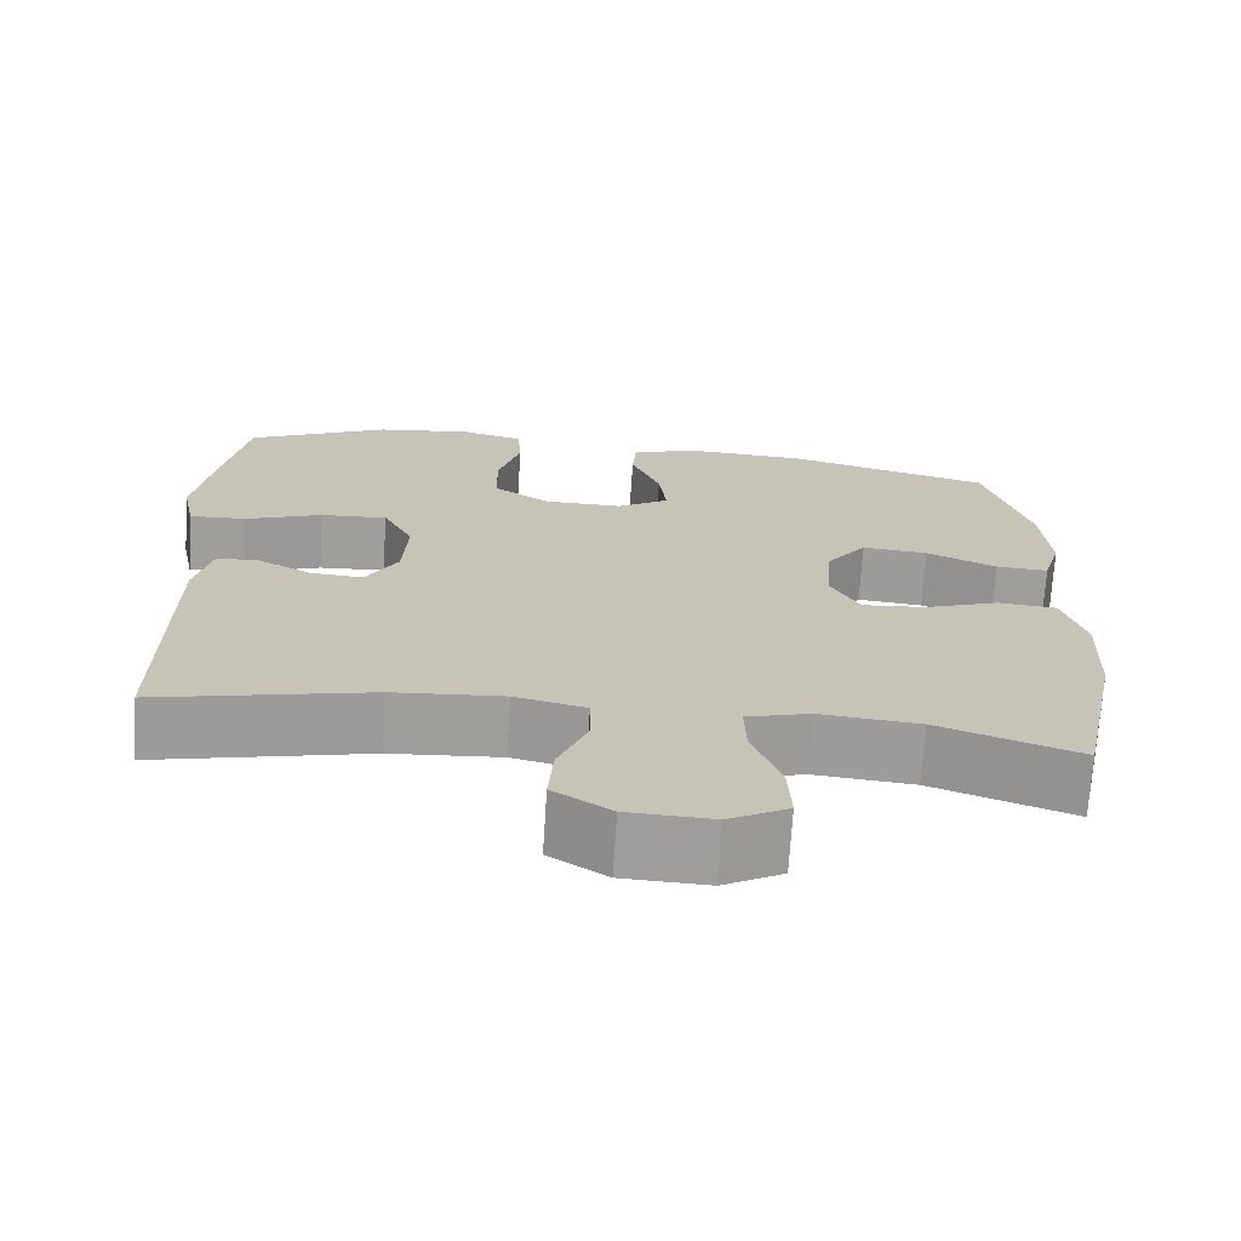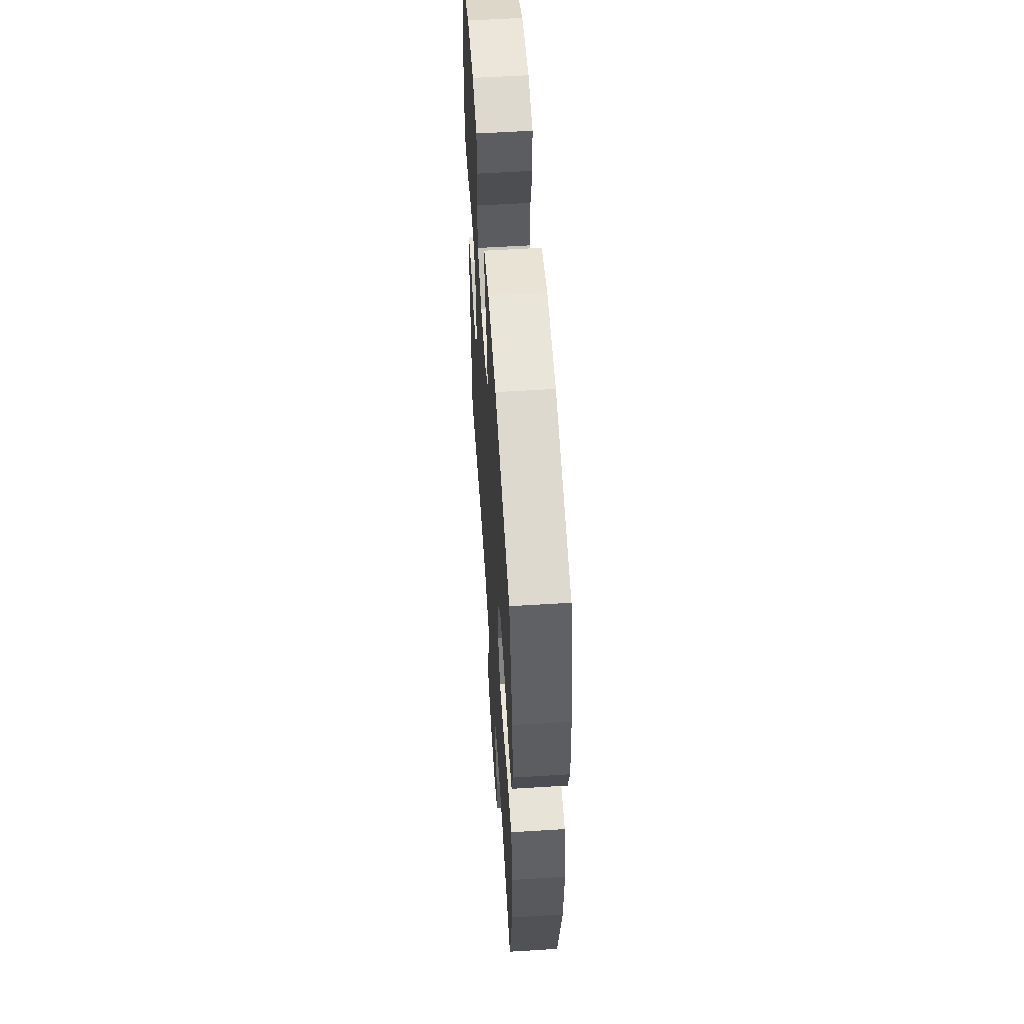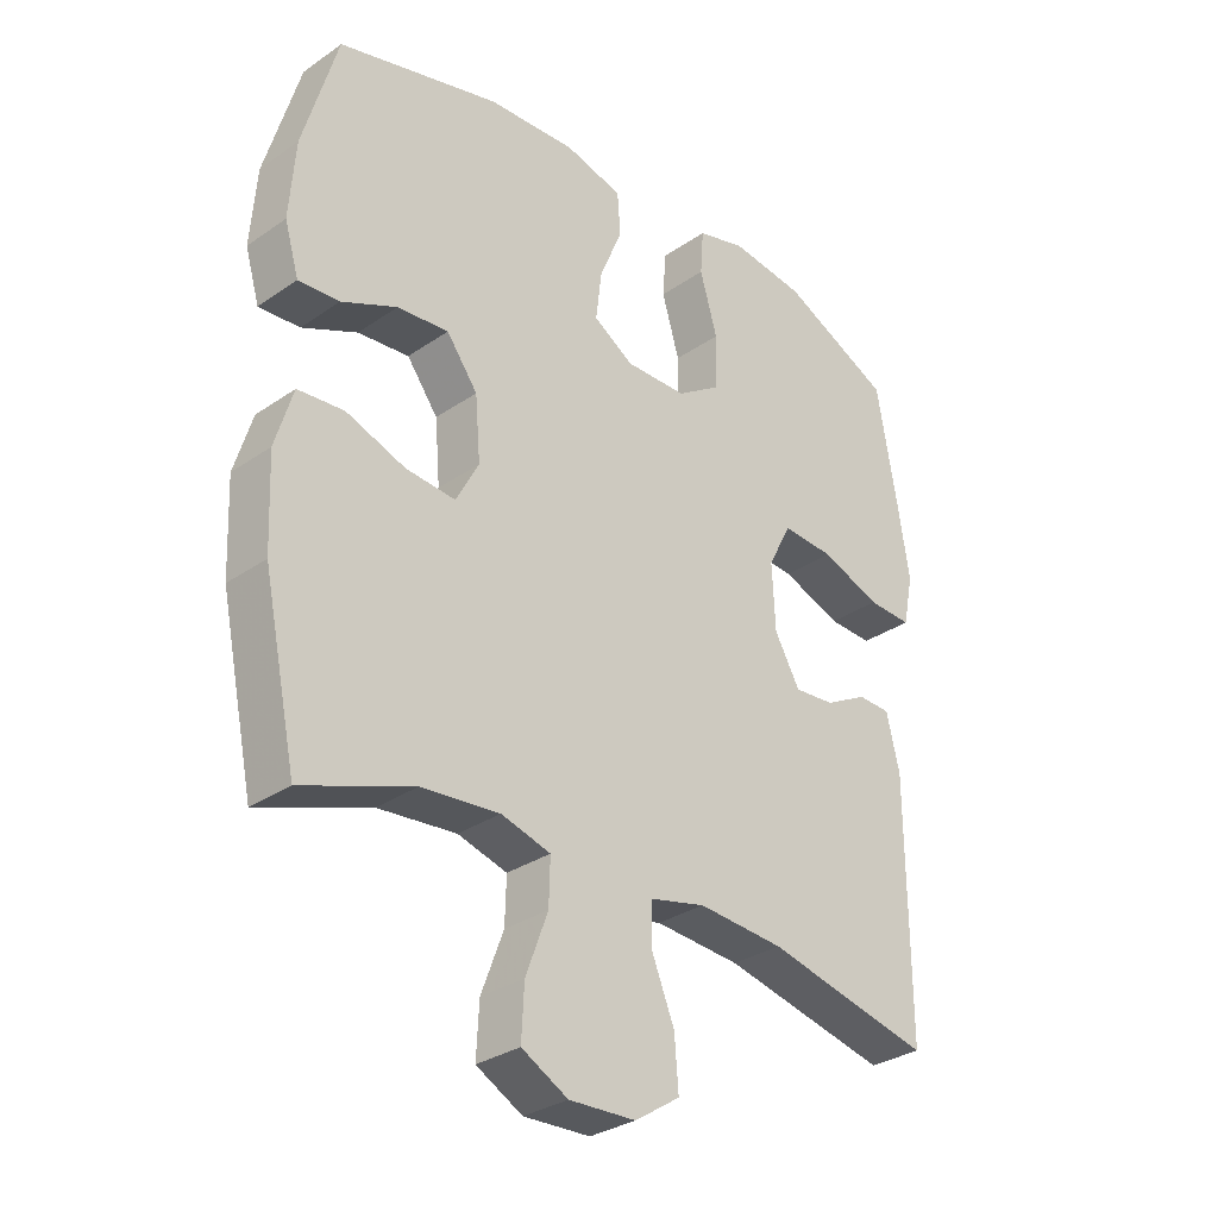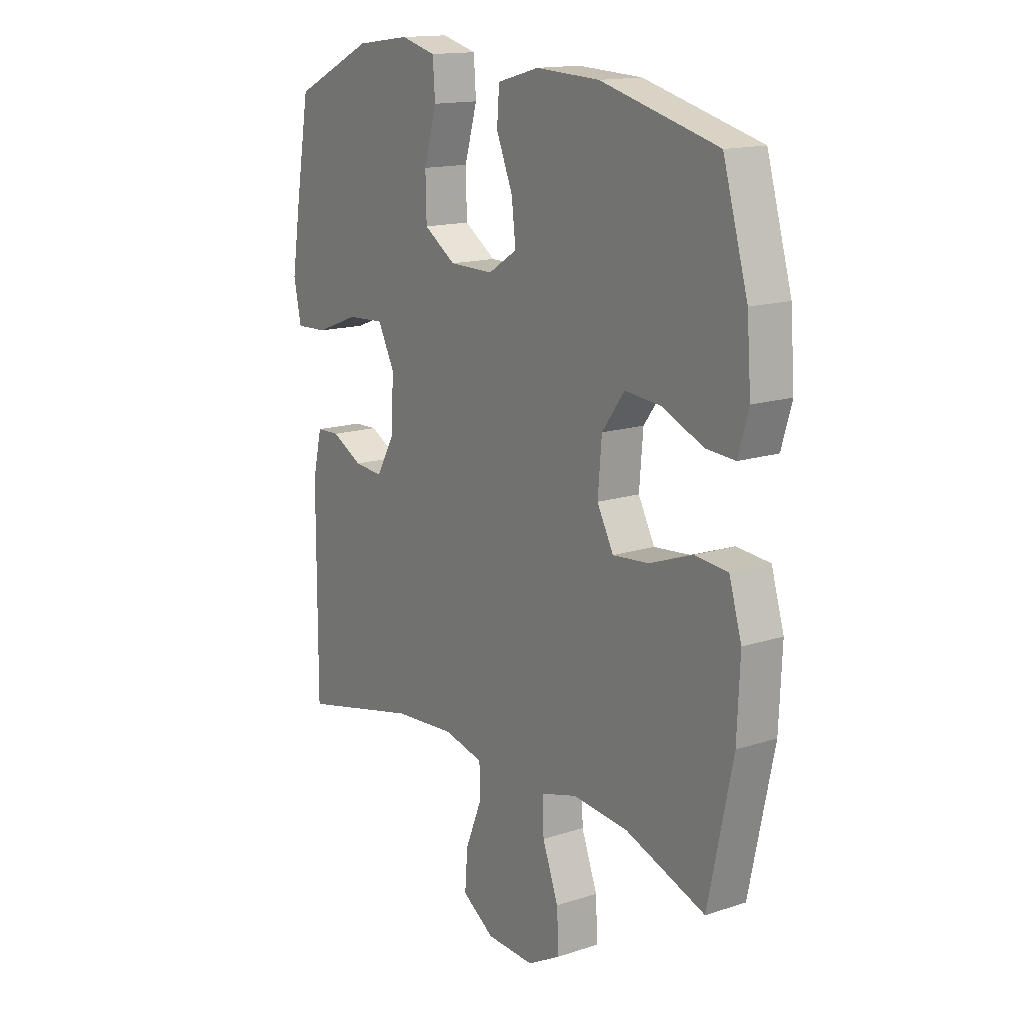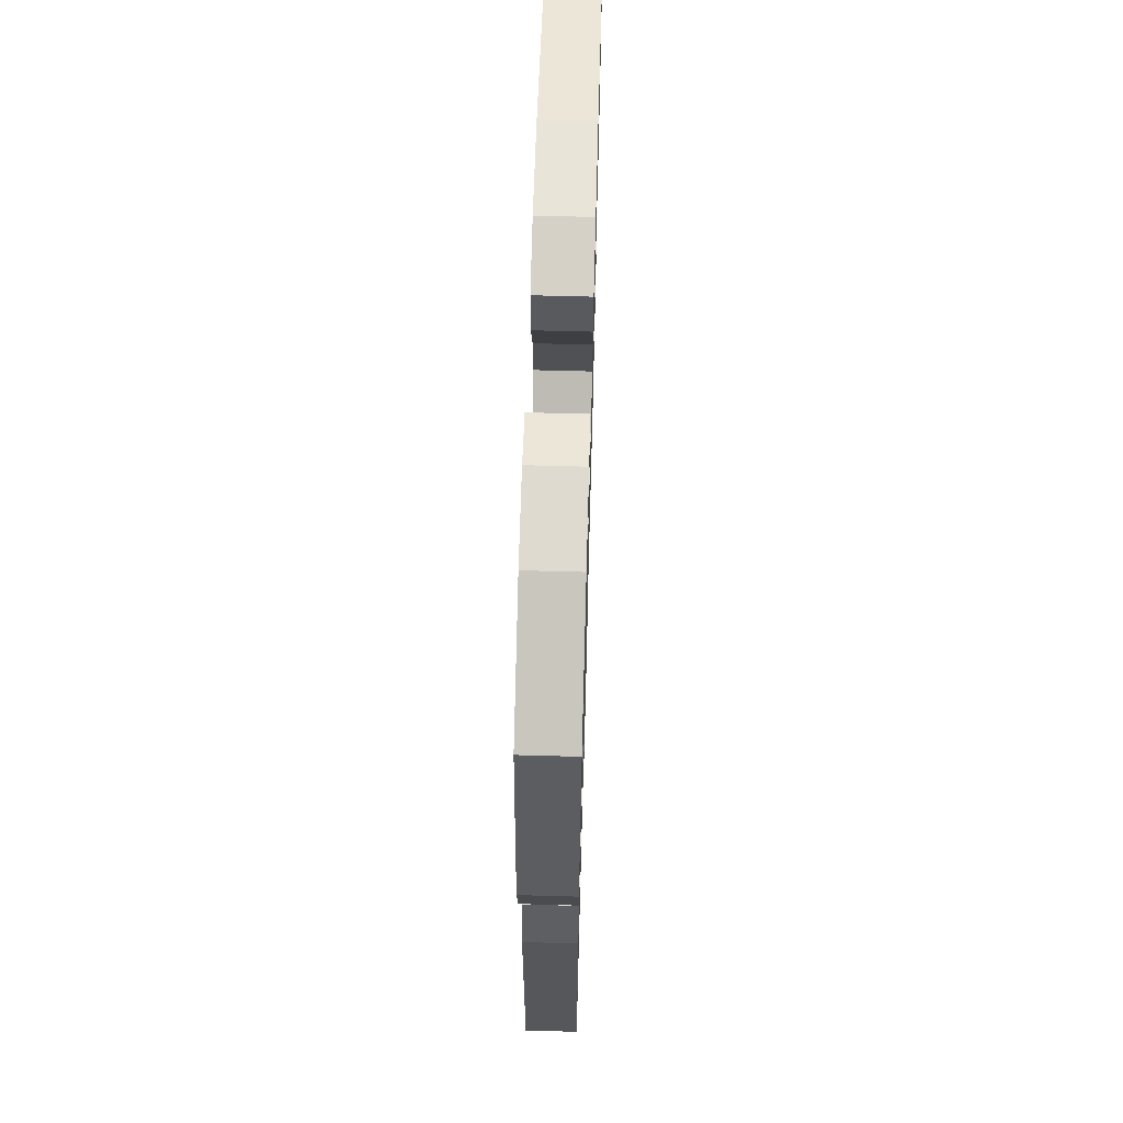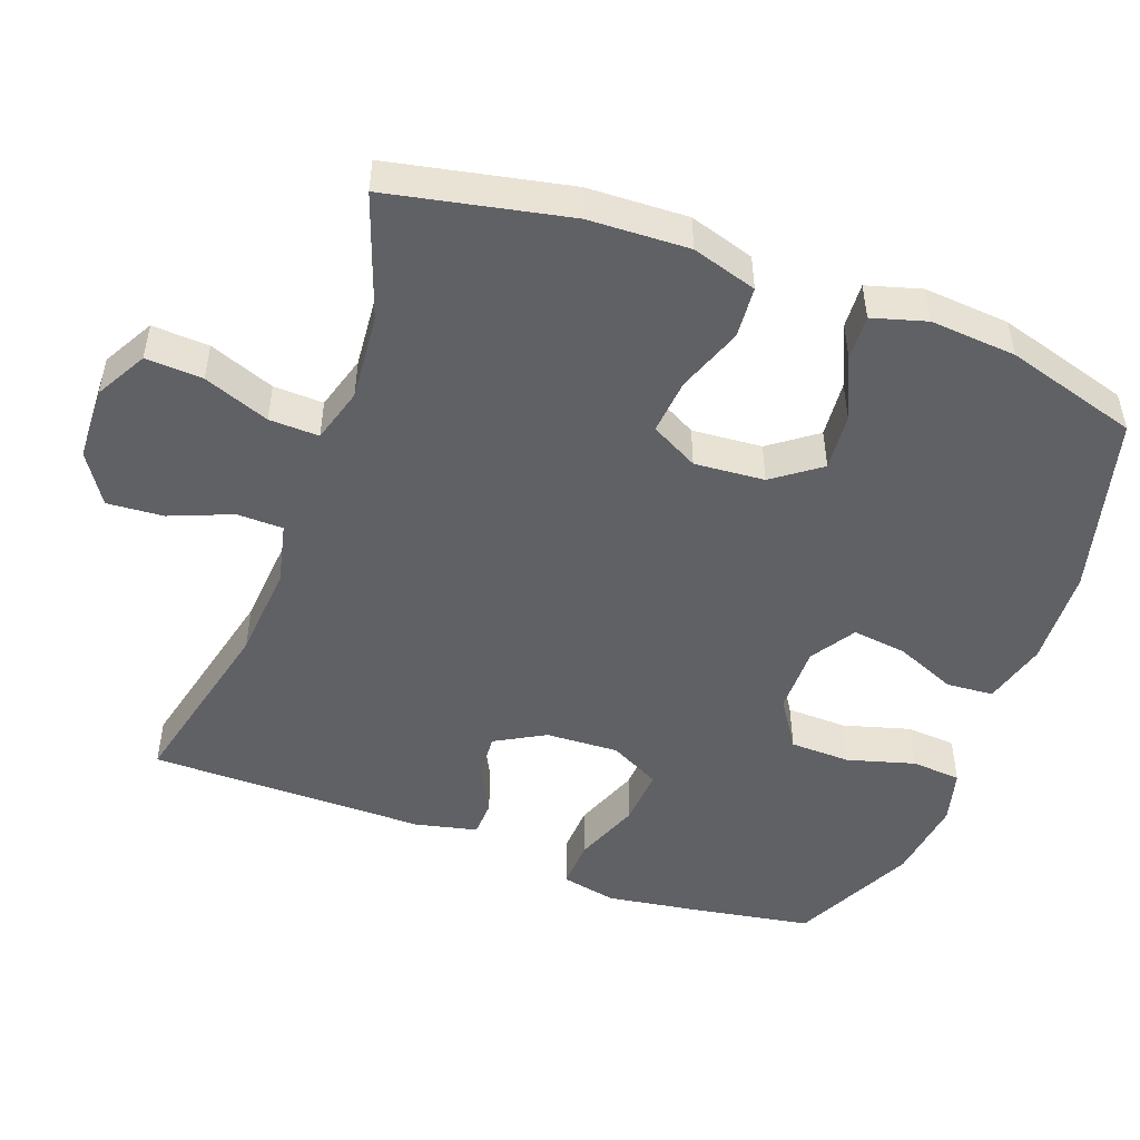
<metadata>
{"format":"obj","ext":"obj","renderer":"f3d","projection":"perspective","resolution":1024,"background":"white","views":[{"elev":-70.7,"azim":176.3,"up":"+Z"},{"elev":56.9,"azim":-93.7,"up":"+Z"},{"elev":-31.0,"azim":-45.4,"up":"+Z"},{"elev":15.0,"azim":-124.9,"up":"+Z"},{"elev":63.4,"azim":91.6,"up":"+Z"},{"elev":-49.3,"azim":-110.4,"up":"+Y"}]}
</metadata>
<code>
v 0.5 0.07 0.5
v 0.53 0.07 0.327
v 0.549 0.07 0.206
v 0.533 0.07 0.129
v 0.465 0.07 0.132
v 0.373 0.07 0.167
v 0.293 0.07 0.172
v 0.257 0.07 0.102
v 0.262 0.07 0.001
v 0.301 0.07 -0.068
v 0.363 0.07 -0.063
v 0.429 0.07 -0.028
v 0.479 0.07 -0.03
v 0.499 0.07 -0.115
v 0.5 0.07 -0.5
v 0.245 0.07 -0.441
v 0.113 0.07 -0.431
v 0.028 0.07 -0.451
v 0.027 0.07 -0.515
v 0.062 0.07 -0.601
v 0.068 0.07 -0.679
v -0.001 0.07 -0.724
v -0.103 0.07 -0.728
v -0.174 0.07 -0.689
v -0.17 0.07 -0.61
v -0.136 0.07 -0.519
v -0.134 0.07 -0.45
v -0.21 0.07 -0.428
v -0.33 0.07 -0.439
v -0.5 0.07 -0.5
v -0.552 0.07 -0.252
v -0.558 0.07 -0.113
v -0.531 0.07 -0.023
v -0.46 0.07 -0.017
v -0.369 0.07 -0.05
v -0.292 0.07 -0.057
v -0.257 0.07 0.009
v -0.265 0.07 0.106
v -0.313 0.07 0.171
v -0.392 0.07 0.164
v -0.477 0.07 0.126
v -0.54 0.07 0.122
v -0.562 0.07 0.197
v -0.553 0.07 0.316
v -0.5 0.07 0.5
v -0.251 0.07 0.566
v -0.115 0.07 0.573
v -0.026 0.07 0.549
v -0.021 0.07 0.484
v -0.056 0.07 0.399
v -0.065 0.07 0.324
v -0.003 0.07 0.285
v 0.091 0.07 0.286
v 0.159 0.07 0.331
v 0.161 0.07 0.415
v 0.134 0.07 0.508
v 0.139 0.07 0.577
v 0.214 0.07 0.597
v 0.329 0.07 0.582
v 0.5 0 0.5
v 0.53 0 0.327
v 0.549 0 0.206
v 0.533 0 0.129
v 0.465 0 0.132
v 0.373 0 0.167
v 0.293 0 0.172
v 0.257 0 0.102
v 0.262 0 0.001
v 0.301 0 -0.068
v 0.363 0 -0.063
v 0.429 0 -0.028
v 0.479 0 -0.03
v 0.499 0 -0.115
v 0.5 0 -0.5
v 0.245 0 -0.441
v 0.113 0 -0.431
v 0.028 0 -0.451
v 0.027 0 -0.515
v 0.062 0 -0.601
v 0.068 0 -0.679
v -0.001 0 -0.724
v -0.103 0 -0.728
v -0.174 0 -0.689
v -0.17 0 -0.61
v -0.136 0 -0.519
v -0.134 0 -0.45
v -0.21 0 -0.428
v -0.33 0 -0.439
v -0.5 0 -0.5
v -0.552 0 -0.252
v -0.558 0 -0.113
v -0.531 0 -0.023
v -0.46 0 -0.017
v -0.369 0 -0.05
v -0.292 0 -0.057
v -0.257 0 0.009
v -0.265 0 0.106
v -0.313 0 0.171
v -0.392 0 0.164
v -0.477 0 0.126
v -0.54 0 0.122
v -0.562 0 0.197
v -0.553 0 0.316
v -0.5 0 0.5
v -0.251 0 0.566
v -0.115 0 0.573
v -0.026 0 0.549
v -0.021 0 0.484
v -0.056 0 0.399
v -0.065 0 0.324
v -0.003 0 0.285
v 0.091 0 0.286
v 0.159 0 0.331
v 0.161 0 0.415
v 0.134 0 0.508
v 0.139 0 0.577
v 0.214 0 0.597
v 0.329 0 0.582
f 4 5 6
f 3 4 6
f 2 3 6
f 1 2 6
f 59 1 6
f 58 59 6
f 57 58 6
f 56 57 6
f 55 56 6
f 54 55 6 7
f 53 54 7 8
f 52 53 8 9
f 51 52 9 10
f 48 49 50
f 47 48 50
f 46 47 50
f 45 46 50
f 44 45 50
f 43 44 50
f 42 43 50
f 41 42 50
f 40 41 50
f 39 40 50 51
f 38 39 51 10
f 33 34 35
f 32 33 35
f 31 32 35
f 30 31 35
f 29 30 35
f 28 29 35 36
f 27 28 36 37
f 24 25 26
f 23 24 26
f 22 23 26
f 21 22 26
f 20 21 26
f 19 20 26
f 18 19 26 27
f 37 38 10
f 27 37 10
f 18 27 10
f 17 18 10
f 14 15 16
f 13 14 16
f 12 13 16
f 11 12 16
f 10 11 16 17
f 65 64 63
f 65 63 62
f 65 62 61
f 65 61 60
f 65 60 118
f 65 118 117
f 65 117 116
f 65 116 115
f 65 115 114
f 66 65 114 113
f 67 66 113 112
f 68 67 112 111
f 69 68 111 110
f 109 108 107
f 109 107 106
f 109 106 105
f 109 105 104
f 109 104 103
f 109 103 102
f 109 102 101
f 109 101 100
f 109 100 99
f 110 109 99 98
f 69 110 98 97
f 94 93 92
f 94 92 91
f 94 91 90
f 94 90 89
f 94 89 88
f 95 94 88 87
f 96 95 87 86
f 85 84 83
f 85 83 82
f 85 82 81
f 85 81 80
f 85 80 79
f 85 79 78
f 86 85 78 77
f 69 97 96
f 69 96 86
f 69 86 77
f 69 77 76
f 75 74 73
f 75 73 72
f 75 72 71
f 75 71 70
f 76 75 70 69
f 1 60 61 2
f 2 61 62 3
f 3 62 63 4
f 4 63 64 5
f 5 64 65 6
f 6 65 66 7
f 7 66 67 8
f 8 67 68 9
f 9 68 69 10
f 10 69 70 11
f 11 70 71 12
f 12 71 72 13
f 13 72 73 14
f 14 73 74 15
f 15 74 75 16
f 16 75 76 17
f 17 76 77 18
f 18 77 78 19
f 19 78 79 20
f 20 79 80 21
f 21 80 81 22
f 22 81 82 23
f 23 82 83 24
f 24 83 84 25
f 25 84 85 26
f 26 85 86 27
f 27 86 87 28
f 28 87 88 29
f 29 88 89 30
f 30 89 90 31
f 31 90 91 32
f 32 91 92 33
f 33 92 93 34
f 34 93 94 35
f 35 94 95 36
f 36 95 96 37
f 37 96 97 38
f 38 97 98 39
f 39 98 99 40
f 40 99 100 41
f 41 100 101 42
f 42 101 102 43
f 43 102 103 44
f 44 103 104 45
f 45 104 105 46
f 46 105 106 47
f 47 106 107 48
f 48 107 108 49
f 49 108 109 50
f 50 109 110 51
f 51 110 111 52
f 52 111 112 53
f 53 112 113 54
f 54 113 114 55
f 55 114 115 56
f 56 115 116 57
f 57 116 117 58
f 58 117 118 59
f 59 118 60 1

</code>
